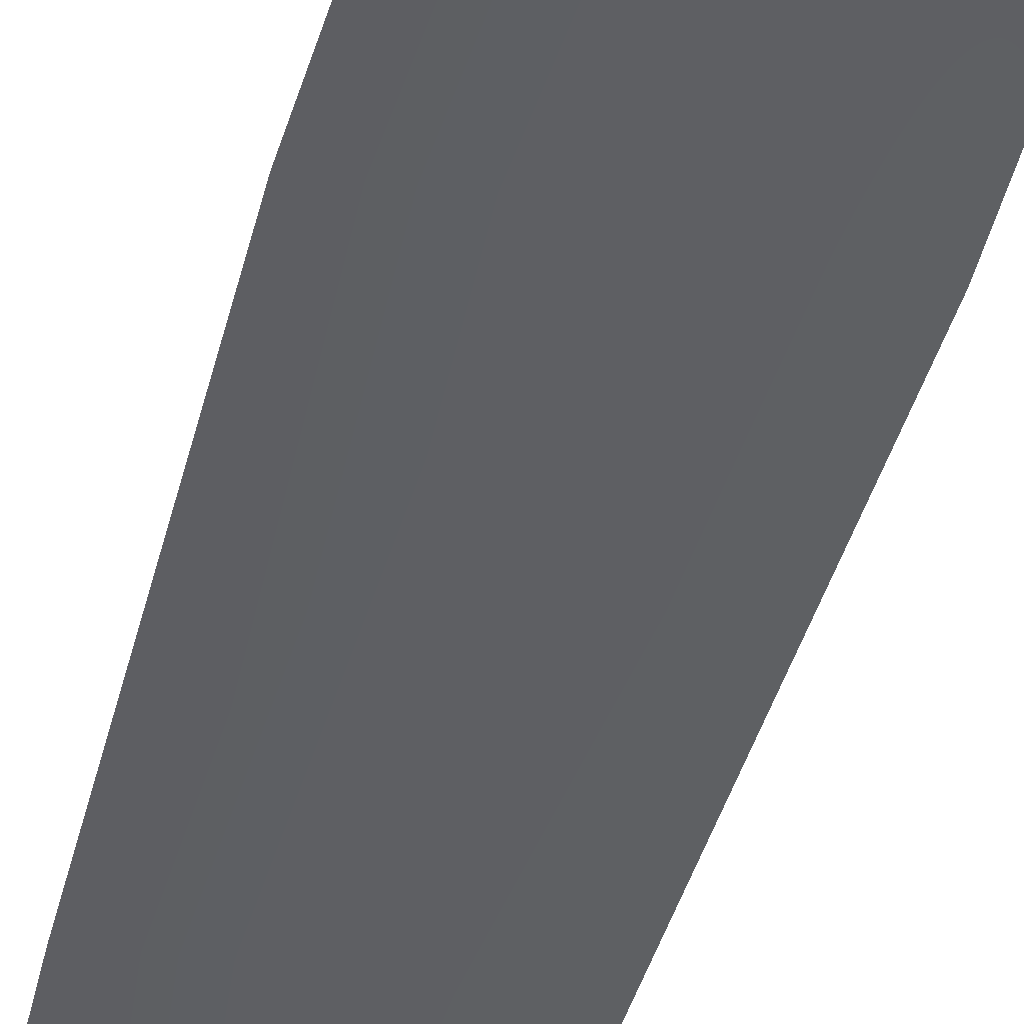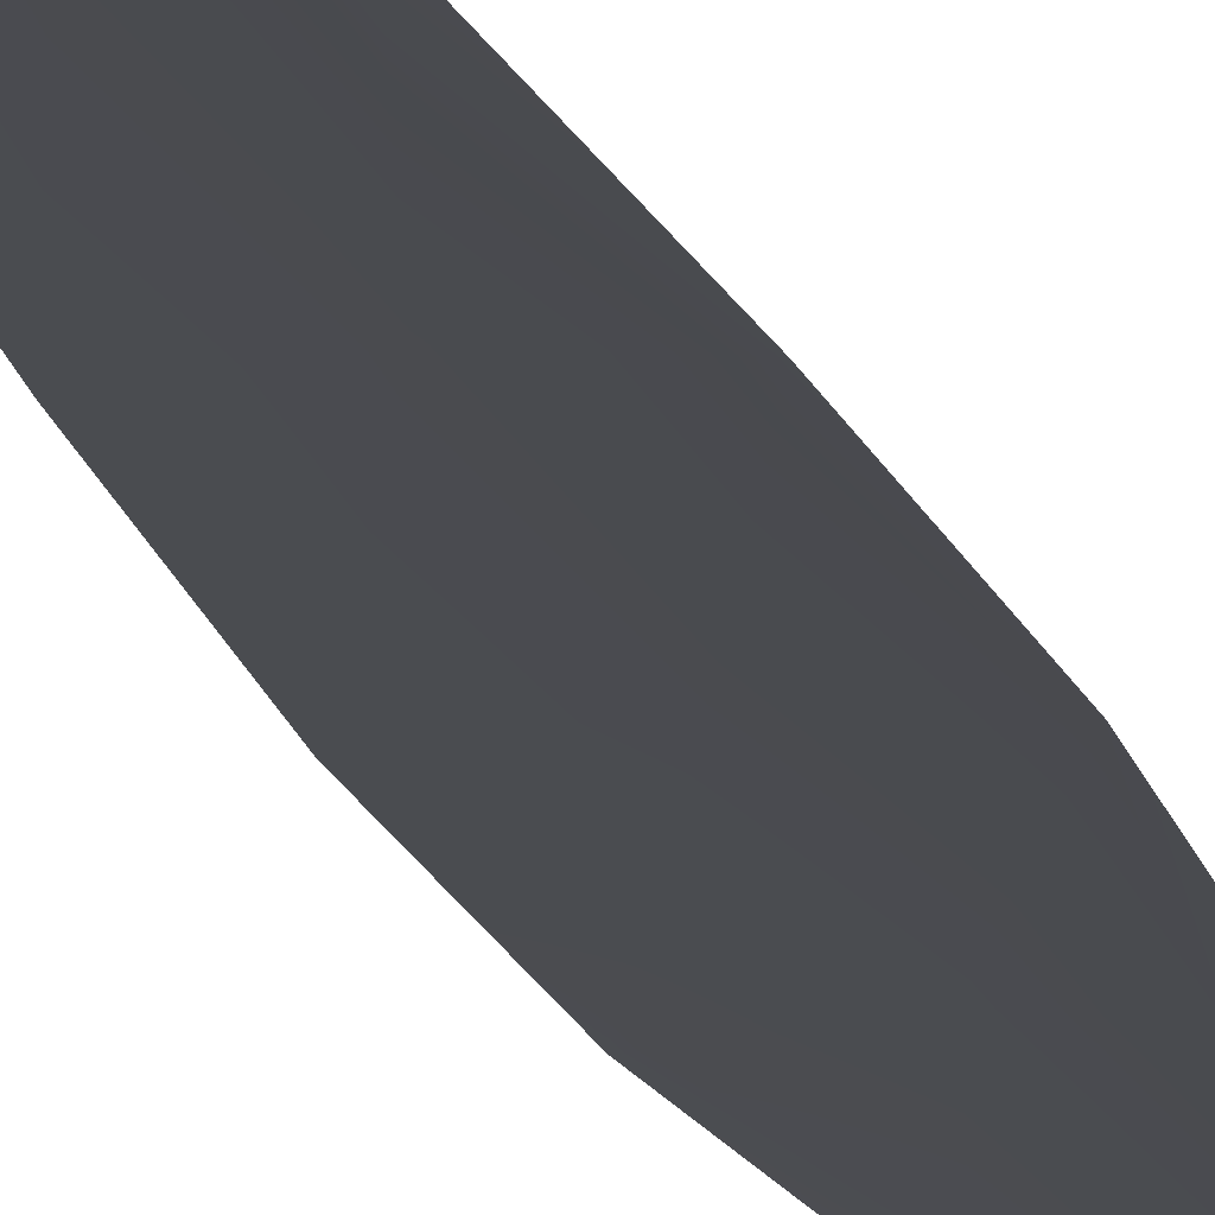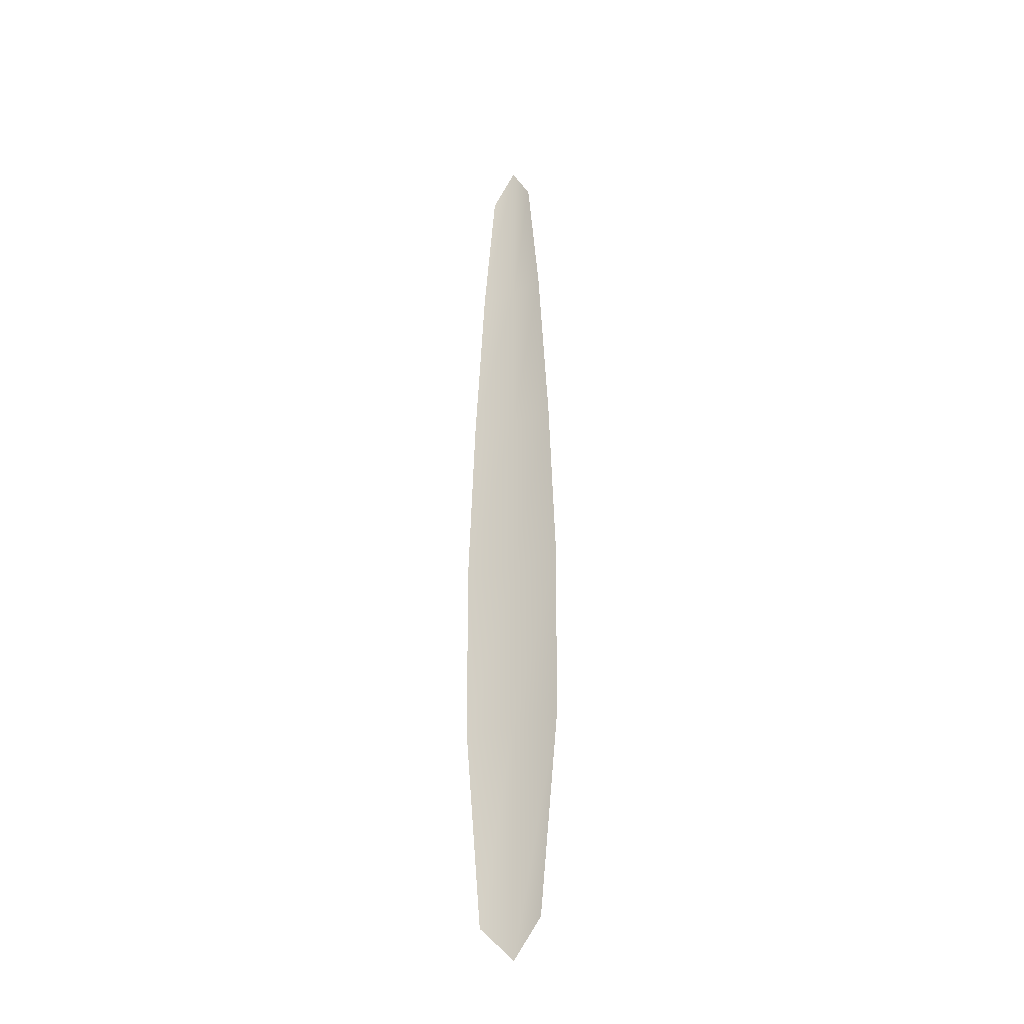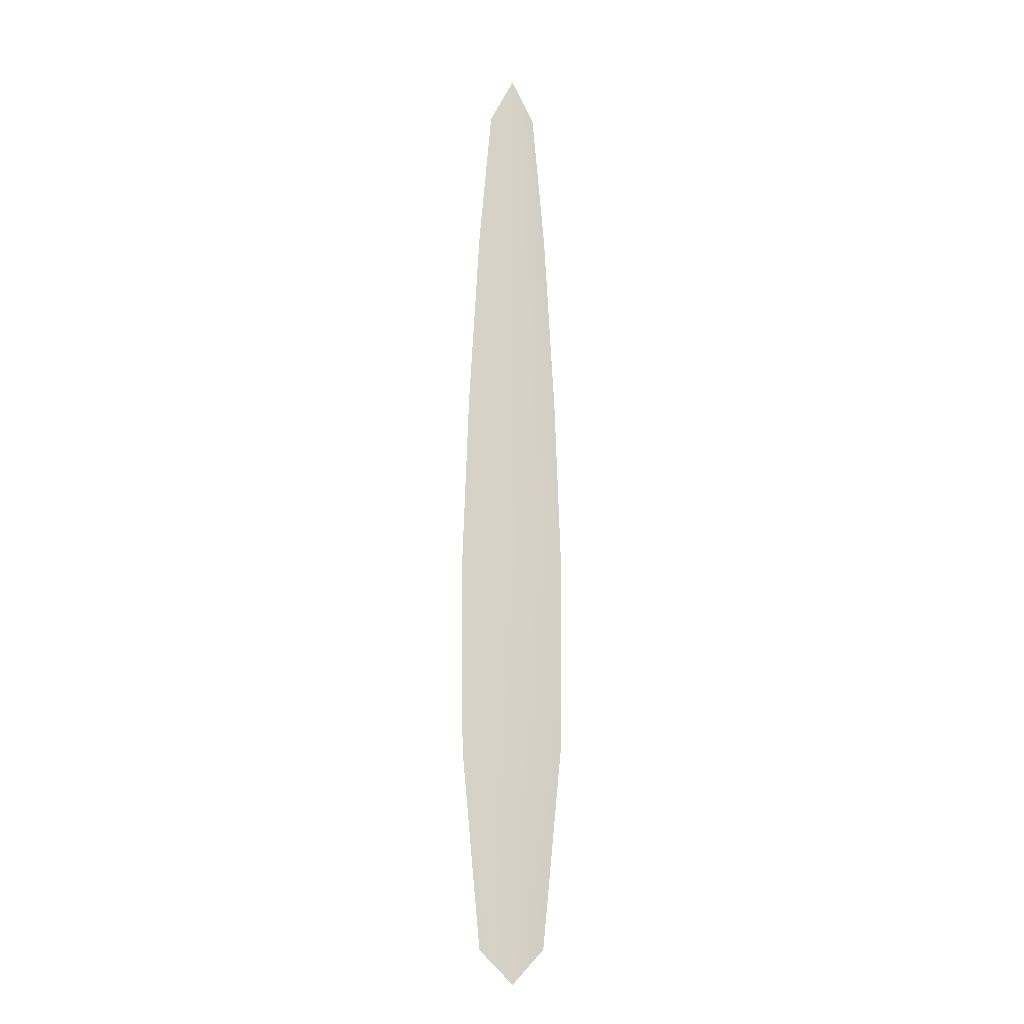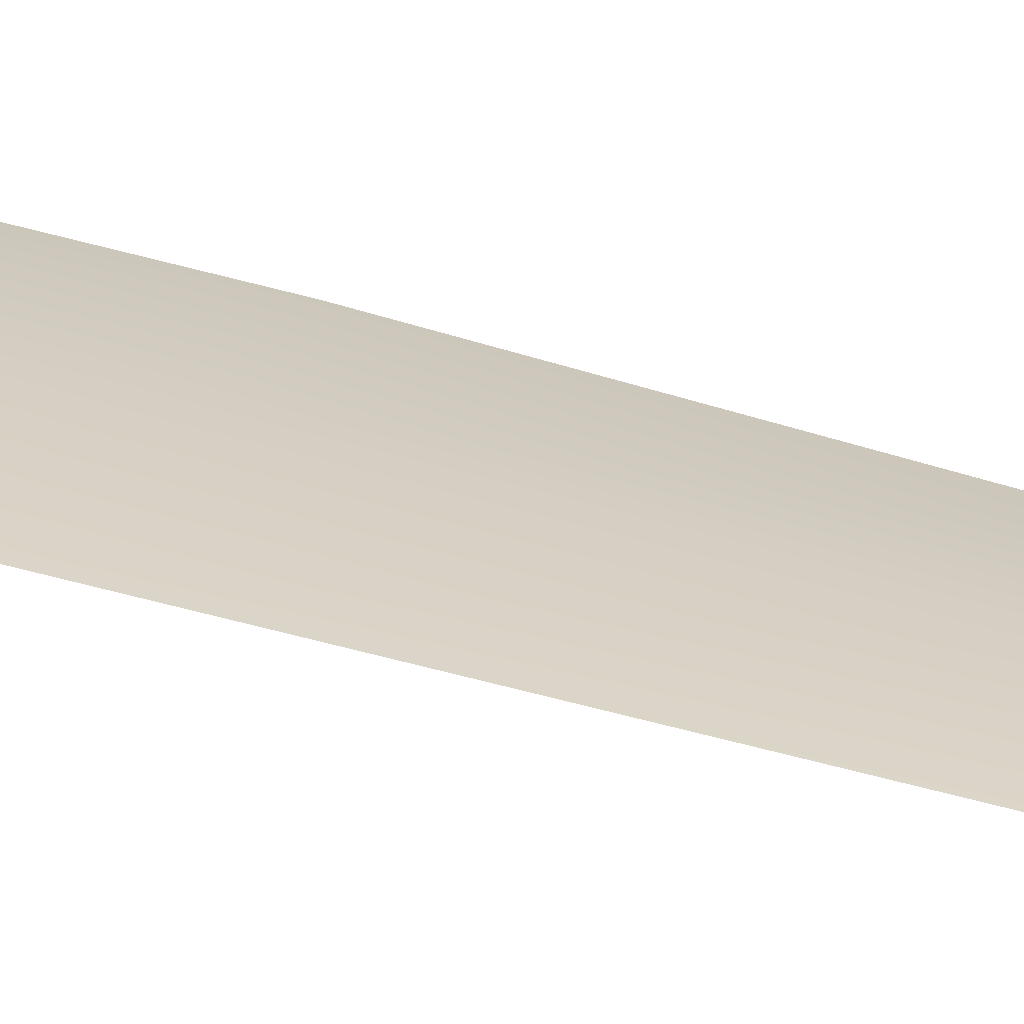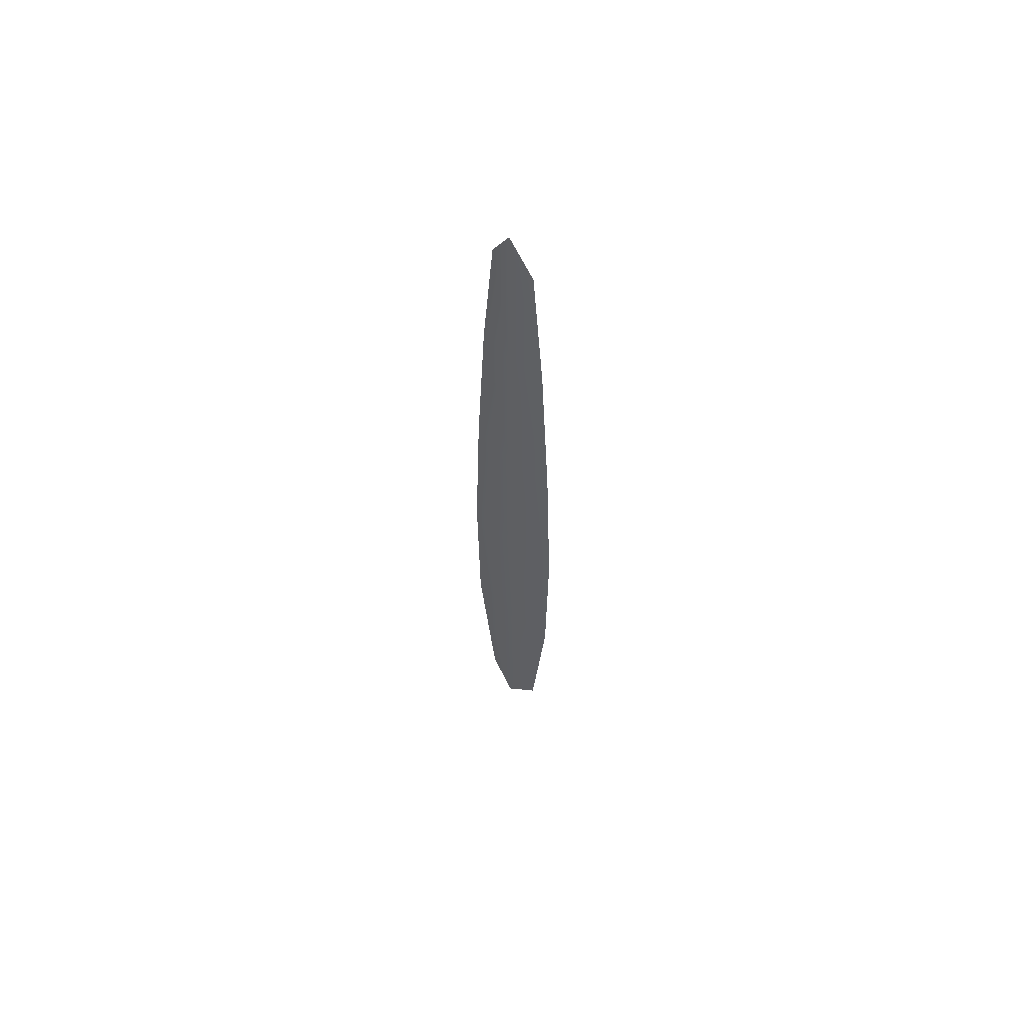
<metadata>
{"format":"obj","ext":"obj","renderer":"f3d","projection":"perspective","resolution":1024,"background":"white","views":[{"elev":-41.2,"azim":-14.0,"up":"+Z"},{"elev":-14.4,"azim":-168.4,"up":"+Z"},{"elev":-32.6,"azim":-149.4,"up":"+Y"},{"elev":-11.1,"azim":-9.2,"up":"+Y"},{"elev":25.6,"azim":120.7,"up":"+Z"},{"elev":62.1,"azim":42.2,"up":"+Y"}]}
</metadata>
<code>
o feather_flight_primary_002
v 0.08831 0.2346 0.0904
v 0.08261 0.2346 0.0904
v 0.08949 0.1248 0.09012
v 0.08144 0.1248 0.09012
v 0.08546 0.2398 0.09096
v 0.08546 0.1206 0.09096
v 0.08986 0.2172 0.0904
v 0.09117 0.1946 0.0904
v 0.092 0.172 0.0904
v 0.09177 0.1494 0.0904
v 0.07916 0.1494 0.0904
v 0.07893 0.172 0.0904
v 0.07976 0.1946 0.0904
v 0.08106 0.2172 0.0904
v 0.08546 0.2172 0.09096
v 0.08546 0.1946 0.09096
v 0.08546 0.172 0.09096
v 0.08546 0.1494 0.09096
f 18 10 3 6
f 11 18 6 4
f 5 1 7 15
f 15 7 8 16
f 16 8 9 17
f 17 9 10 18
f 2 5 15 14
f 14 15 16 13
f 13 16 17 12
f 12 17 18 11

</code>
